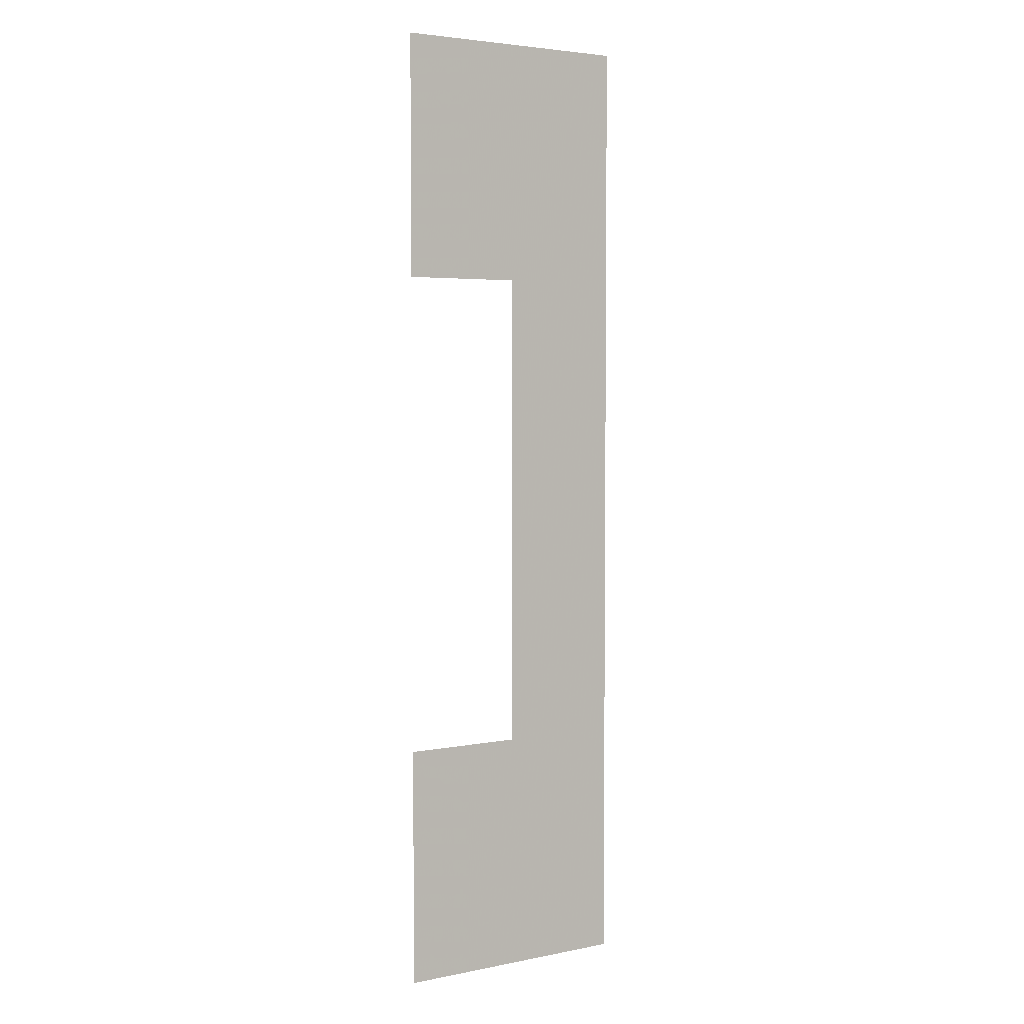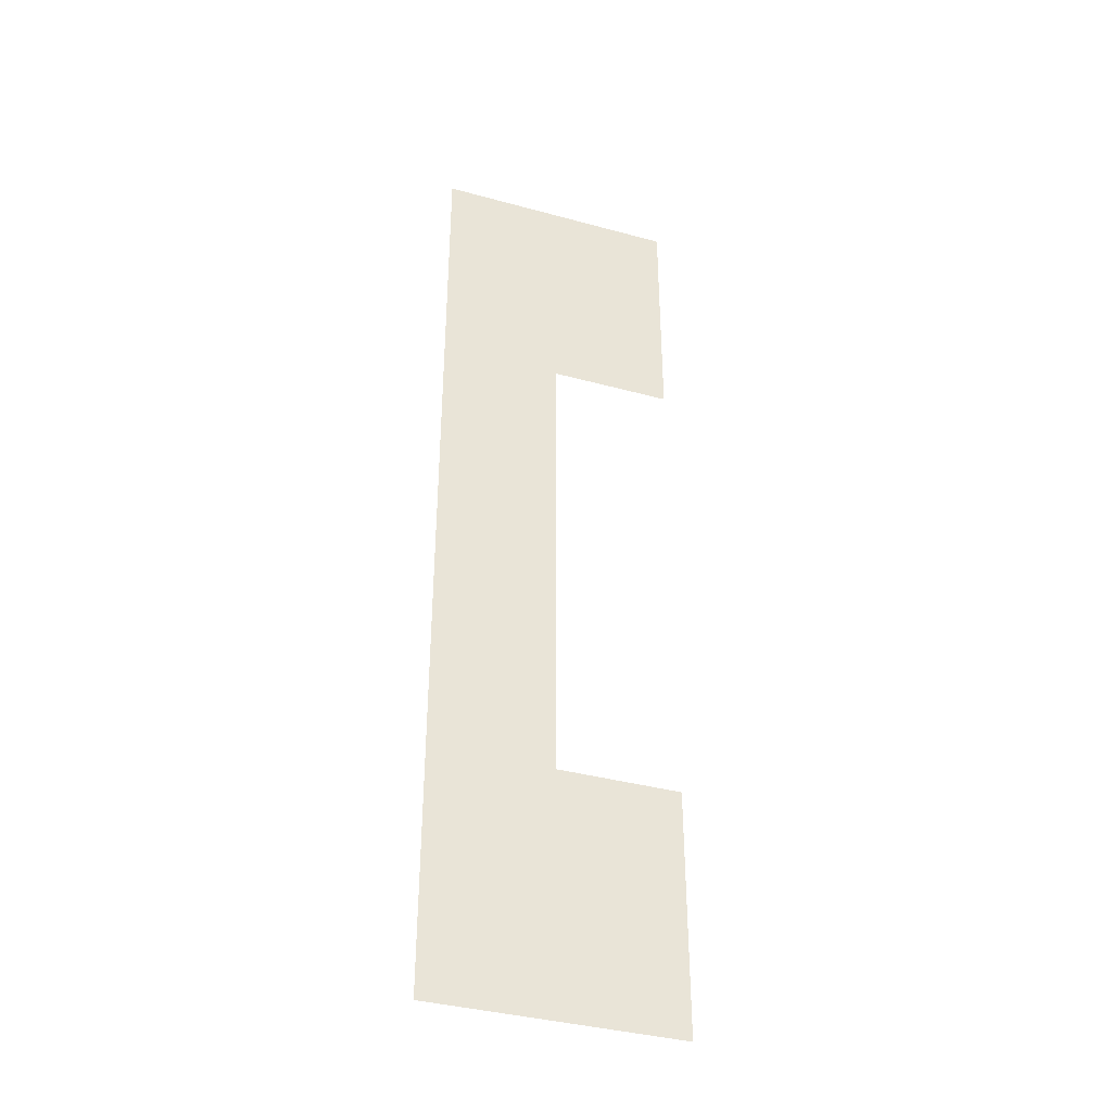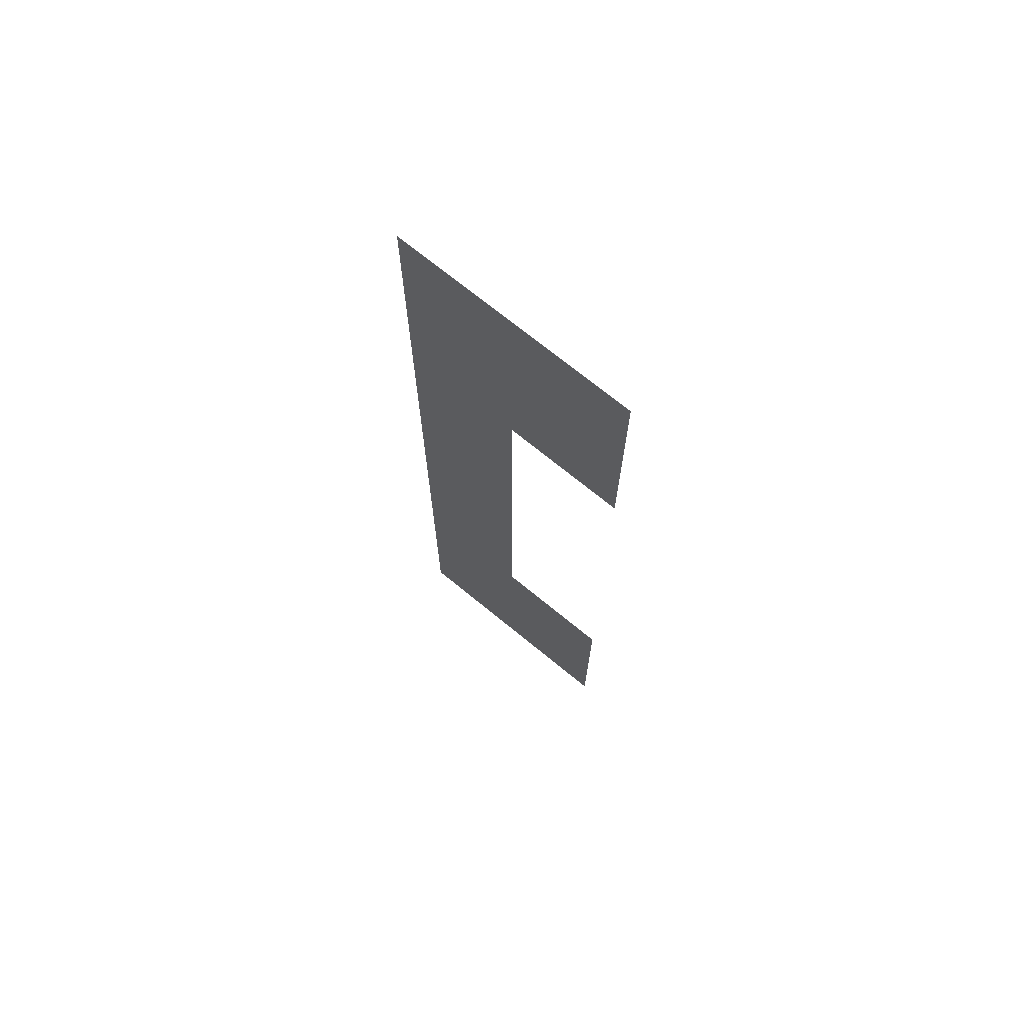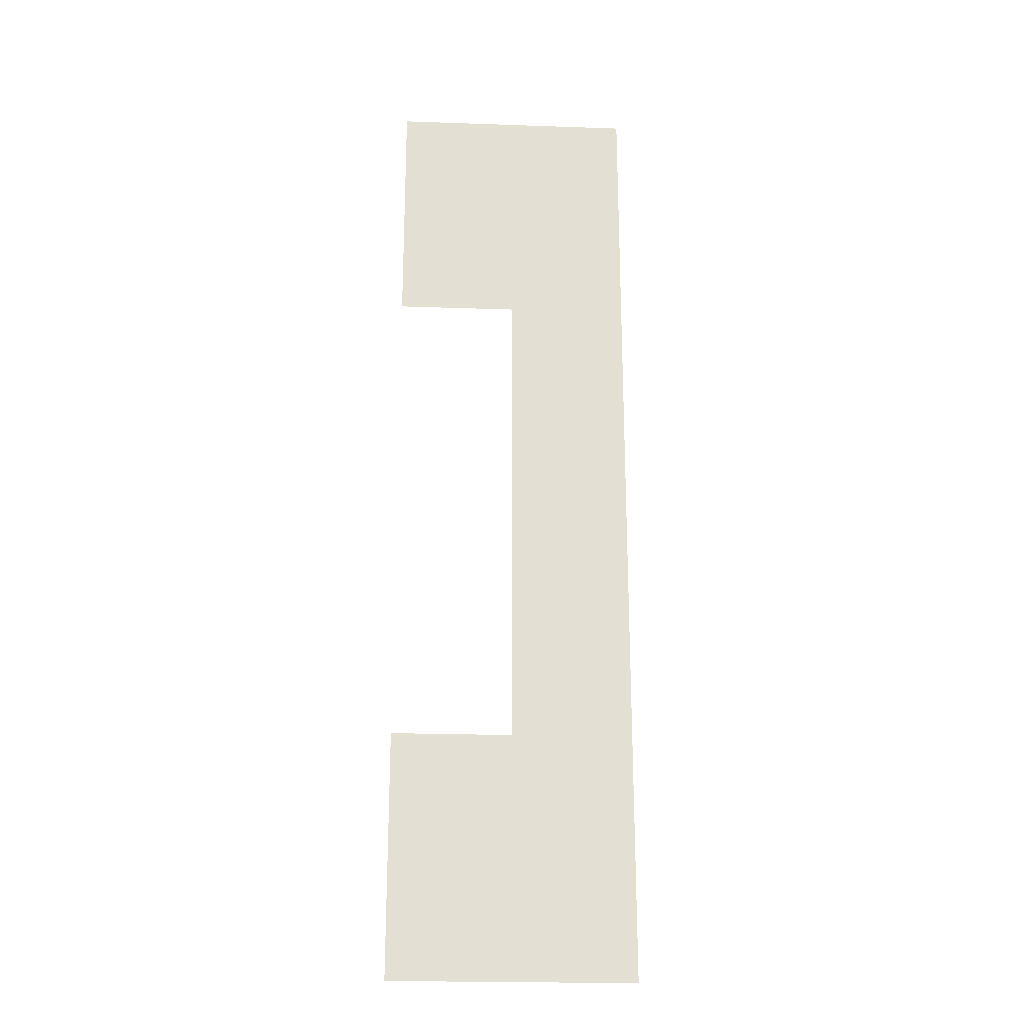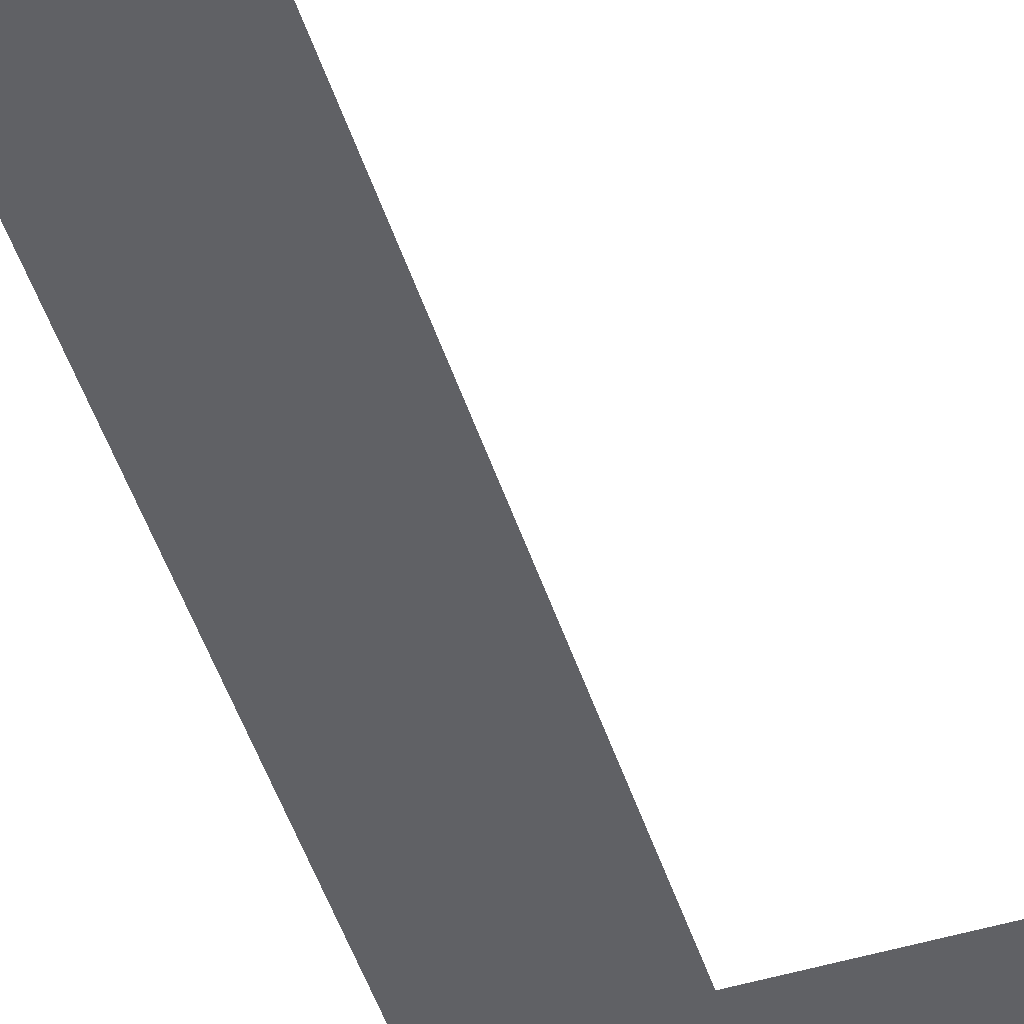
<metadata>
{"format":"obj","ext":"obj","renderer":"f3d","projection":"perspective","resolution":1024,"background":"white","views":[{"elev":4.1,"azim":146.9,"up":"+Y"},{"elev":-38.1,"azim":-19.1,"up":"+Y"},{"elev":71.7,"azim":39.3,"up":"+Y"},{"elev":-22.7,"azim":176.6,"up":"+Y"},{"elev":-50.2,"azim":18.1,"up":"+Z"}]}
</metadata>
<code>
v 0 0 0
v -0.5 0 0
v -0.5 2 0
v 0 2 0
v 0 1.5 0
v -0.25 1.5 0
v -0.25 0.5 0
v 0 0.5 0
f 1 2 7 8
f 8 7 2 1
f 2 7 6 3
f 3 6 7 2
f 3 4 5 6
f 6 5 4 3

</code>
